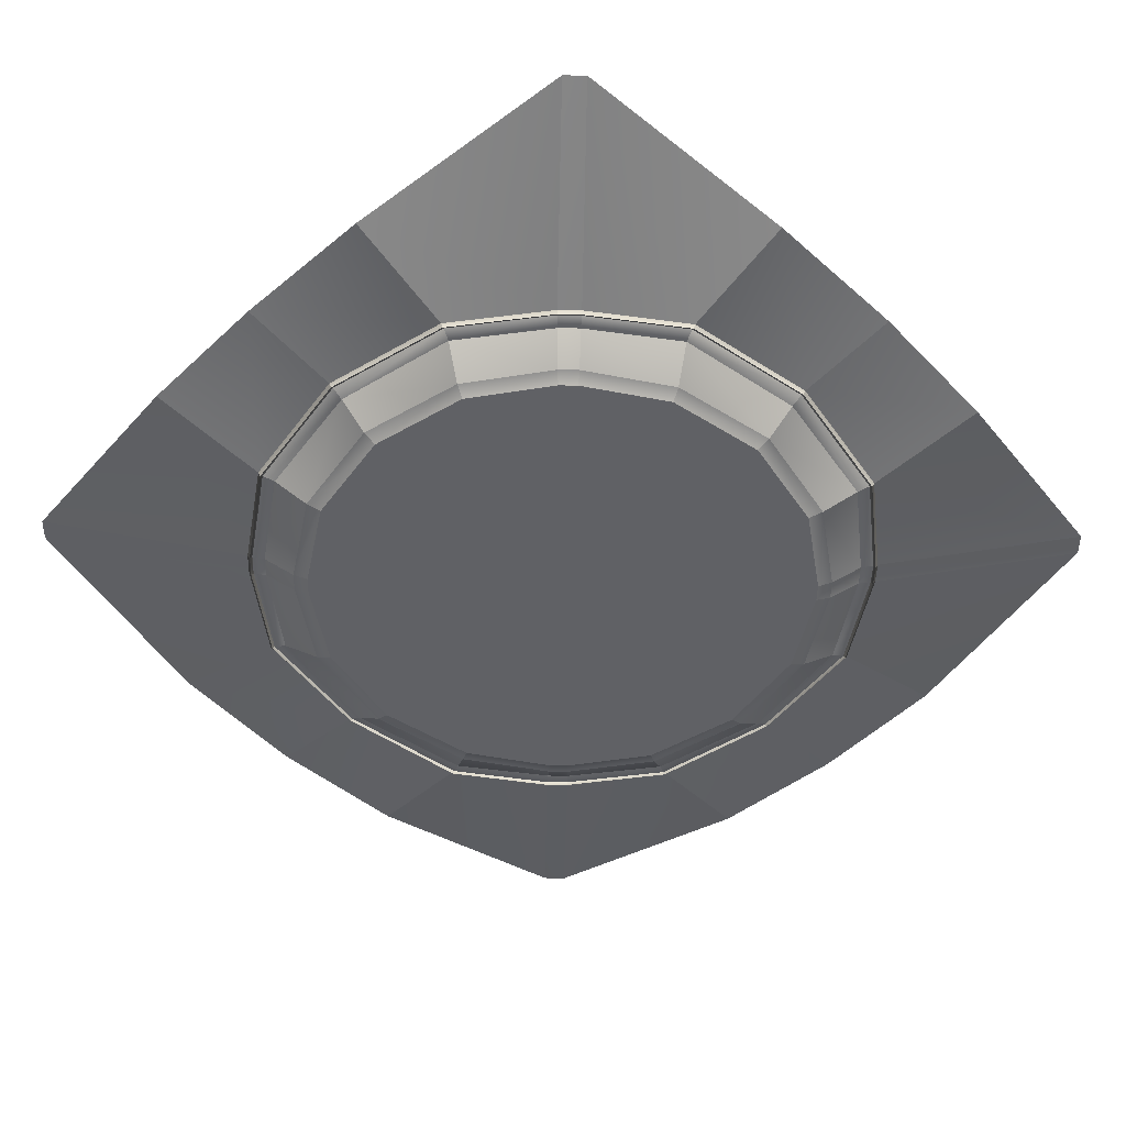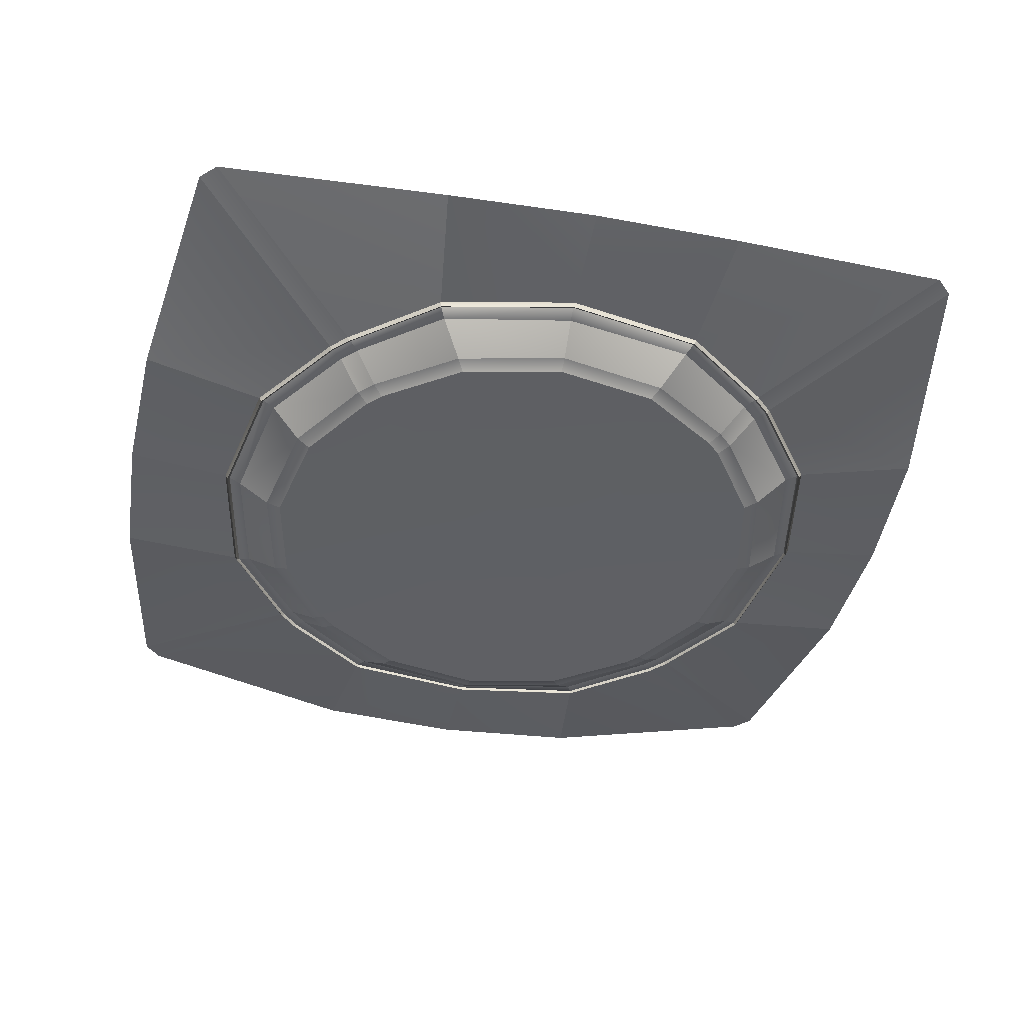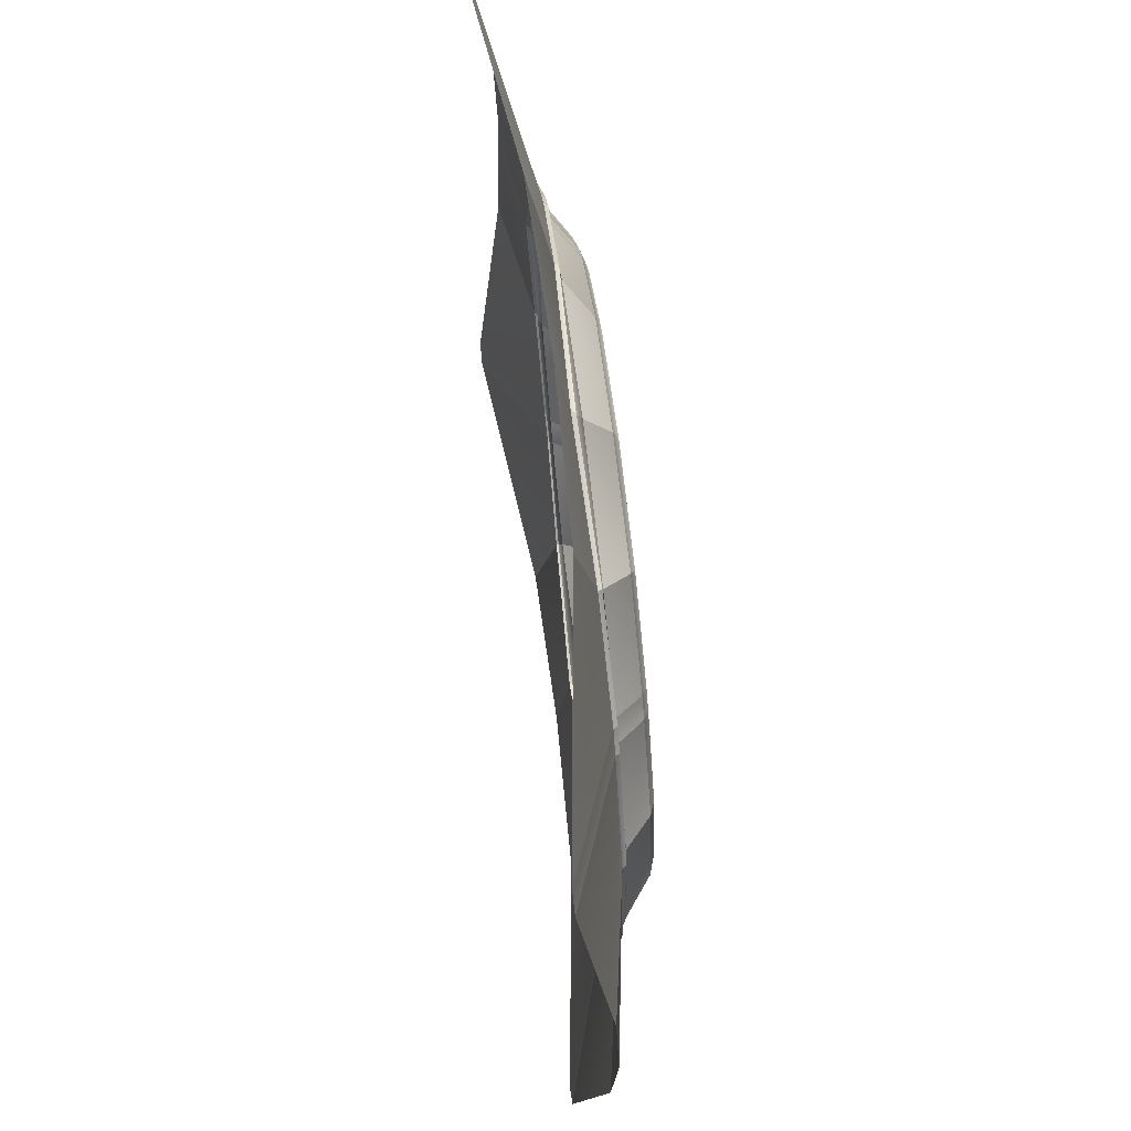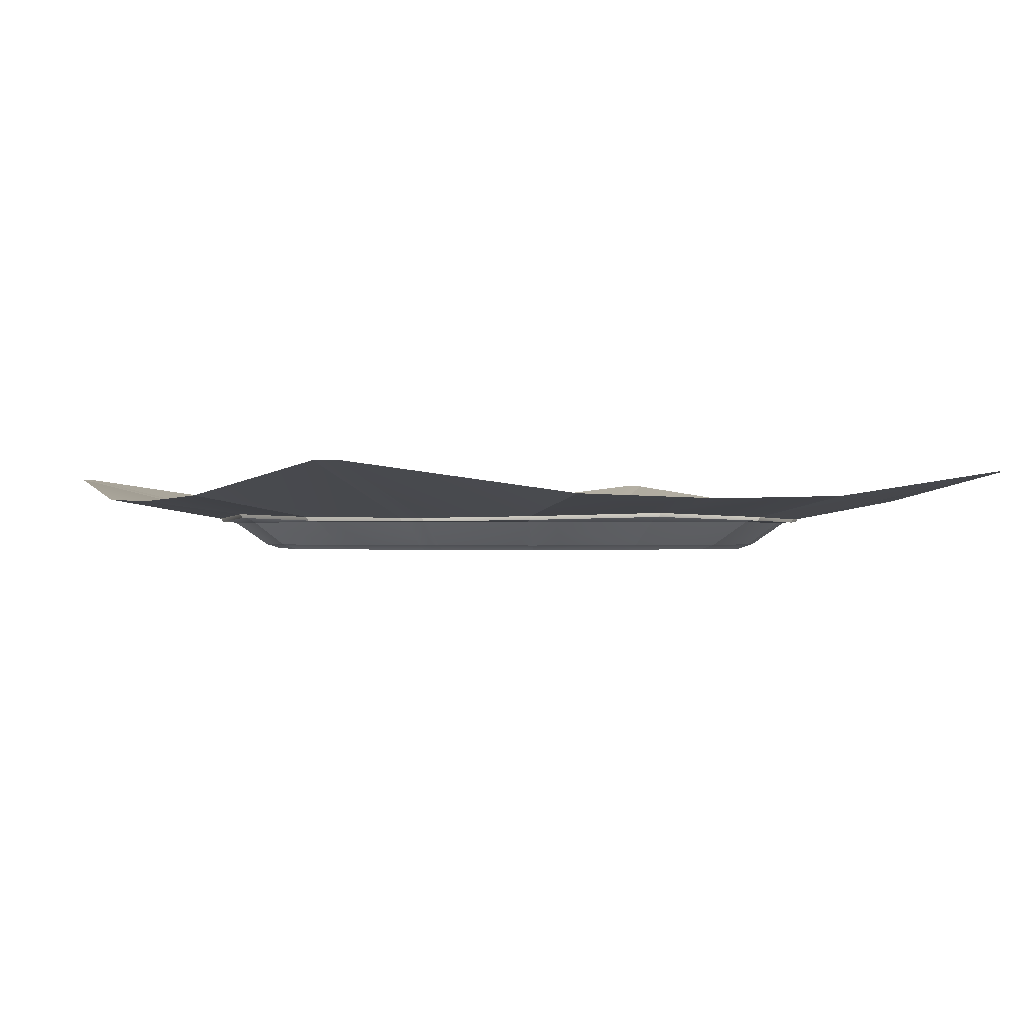
<metadata>
{"format":"obj","ext":"obj","renderer":"f3d","projection":"perspective","resolution":1024,"background":"white","views":[{"elev":-48.6,"azim":133.9,"up":"+Z"},{"elev":-42.9,"azim":-11.3,"up":"+Z"},{"elev":69.5,"azim":83.1,"up":"+Y"},{"elev":-0.6,"azim":152.9,"up":"+Z"}]}
</metadata>
<code>
o MeshPlate_13_0_GeomSubset_1
v 0 0 -0.07279
v 0 0 -0.07936
v -0.07335 0 -0.07918
v -0.06788 0 -0.07936
v -0.00367 0 -0.07936
v -0.003024 0 -0.07279
v -0.1019 0 -0.06094
v -0.102 0 -0.06362
v -0.09976 0 -0.06706
v -0.09009 0 -0.0725
v -0.08313 0 -0.07701
v -0.07308 0 -0.06612
v -0.06561 0 -0.0716
v -0.06204 0 -0.07278
v -0.06776 0.02965 -0.07902
v -0.03069 0.06783 -0.07911
v 0 0.07335 -0.07918
v -0.06271 0.02598 -0.07936
v -0.02597 0.06272 -0.07936
v 0 0.06788 -0.07936
v -0.04974 0.05339 -0.0798
v -0.05341 0.04974 -0.07988
v -0.04947 0.0458 -0.07936
v -0.04579 0.04947 -0.07936
v 0 0.003673 -0.07936
v 0 0.003024 -0.07279
v 0 0.1019 -0.06094
v -0.03525 0.1003 -0.06007
v 0 0.1021 -0.06373
v -0.03519 0.1004 -0.06325
v -0.1005 0.03406 -0.06
v -0.1007 0.03402 -0.06337
v -0.09279 0.08901 -0.05341
v -0.089 0.09278 -0.05334
v -0.08895 0.09305 -0.05695
v -0.09302 0.08894 -0.05692
v -0.0829 0.08704 -0.06542
v -0.08704 0.08293 -0.06529
v -0.09721 0.03402 -0.06775
v 0 0.09932 -0.06757
v -0.0352 0.09654 -0.06852
v -0.07251 0.07638 -0.07092
v -0.07651 0.07262 -0.07098
v -0.08652 0.03239 -0.07296
v 0 0.08861 -0.07319
v -0.03321 0.08482 -0.07369
v -0.06142 0.06538 -0.07671
v -0.06537 0.06142 -0.07663
v -0.07808 0.03201 -0.0768
v 0 0.0831 -0.07702
v -0.03311 0.07806 -0.07674
v -0.03031 0.06767 -0.06604
v 0 0.07308 -0.06613
v -0.06757 0.02938 -0.06607
v -0.02543 0.06052 -0.0717
v -0.02375 0.05736 -0.07278
v 0 0.06562 -0.07161
v 0 0.06205 -0.07279
v -0.05734 0.02375 -0.07278
v -0.06056 0.02532 -0.07165
v -0.05314 0.04949 -0.06611
v -0.04948 0.05315 -0.06611
v -0.04779 0.0443 -0.07161
v -0.04514 0.04195 -0.07278
v -0.04195 0.04515 -0.07278
v -0.04429 0.0478 -0.07161
v -0.03152 0.07043 -0.06528
v -0.03186 0.07166 -0.06483
v 0 0.07591 -0.06458
v 0 0.07711 -0.06399
v -0.0515 0.05536 -0.06558
v -0.05236 0.05626 -0.06522
v -0.07711 0 -0.06398
v -0.0759 0 -0.06458
v -0.07023 0.03068 -0.06535
v -0.07146 0.03096 -0.06487
v -0.05536 0.05149 -0.06552
v -0.05625 0.05233 -0.06515
v 0 0.07651 -0.06492
v -0.03169 0.07104 -0.0657
v -0.05193 0.05581 -0.06604
v -0.0558 0.05191 -0.06598
v -0.07085 0.03082 -0.06575
v -0.0765 0 -0.06492
v 0.07335 0 -0.07918
v 0.06788 0 -0.07936
v 0.00367 0 -0.07936
v 0.003024 0 -0.07279
v 0.1019 0 -0.06094
v 0.102 0 -0.06362
v 0.09976 0 -0.06706
v 0.09009 0 -0.0725
v 0.08313 0 -0.07701
v 0.07308 0 -0.06612
v 0.06561 0 -0.0716
v 0.06204 0 -0.07278
v 0.06776 0.02965 -0.07902
v 0.03069 0.06783 -0.07911
v 0.06271 0.02598 -0.07936
v 0.02597 0.06272 -0.07936
v 0.04974 0.05339 -0.0798
v 0.05341 0.04974 -0.07988
v 0.04947 0.0458 -0.07936
v 0.04579 0.04947 -0.07936
v 0.03525 0.1003 -0.06007
v 0.03519 0.1004 -0.06325
v 0.1005 0.03406 -0.06
v 0.1007 0.03402 -0.06337
v 0.09279 0.08901 -0.05341
v 0.089 0.09278 -0.05334
v 0.08895 0.09305 -0.05695
v 0.09302 0.08894 -0.05692
v 0.0829 0.08704 -0.06542
v 0.08704 0.08293 -0.06529
v 0.09721 0.03402 -0.06775
v 0.0352 0.09654 -0.06852
v 0.07251 0.07638 -0.07092
v 0.07651 0.07262 -0.07098
v 0.08652 0.03239 -0.07296
v 0.03321 0.08482 -0.07369
v 0.06142 0.06538 -0.07671
v 0.06537 0.06142 -0.07663
v 0.07808 0.03201 -0.0768
v 0.03311 0.07806 -0.07674
v 0.03031 0.06767 -0.06604
v 0.06757 0.02938 -0.06607
v 0.02543 0.06052 -0.0717
v 0.02375 0.05736 -0.07278
v 0.05734 0.02375 -0.07278
v 0.06056 0.02532 -0.07165
v 0.05314 0.04949 -0.06611
v 0.04948 0.05315 -0.06611
v 0.04779 0.0443 -0.07161
v 0.04514 0.04195 -0.07278
v 0.04195 0.04515 -0.07278
v 0.04429 0.0478 -0.07161
v 0.03152 0.07043 -0.06528
v 0.03186 0.07166 -0.06483
v 0.0515 0.05536 -0.06558
v 0.05236 0.05626 -0.06522
v 0.07711 0 -0.06398
v 0.0759 0 -0.06457
v 0.07023 0.03068 -0.06535
v 0.07146 0.03096 -0.06487
v 0.05536 0.05149 -0.06552
v 0.05625 0.05233 -0.06515
v 0.03169 0.07104 -0.0657
v 0.05193 0.05581 -0.06604
v 0.05581 0.05191 -0.06598
v 0.07085 0.03082 -0.06575
v 0.0765 0 -0.06492
v 0.06776 -0.02965 -0.07902
v 0.03069 -0.06783 -0.07911
v 0 -0.07335 -0.07918
v 0.06271 -0.02598 -0.07936
v 0.02597 -0.06272 -0.07936
v 0 -0.06788 -0.07936
v 0.04974 -0.05339 -0.0798
v 0.05341 -0.04974 -0.07988
v 0.04947 -0.0458 -0.07936
v 0.04579 -0.04947 -0.07936
v 0 -0.003673 -0.07936
v 0 -0.003024 -0.07279
v 0 -0.1019 -0.06094
v 0.03525 -0.1003 -0.06007
v 0 -0.1021 -0.06373
v 0.03519 -0.1004 -0.06325
v 0.1005 -0.03406 -0.06
v 0.1007 -0.03402 -0.06337
v 0.09279 -0.08901 -0.05341
v 0.089 -0.09278 -0.05334
v 0.08895 -0.09305 -0.05695
v 0.09302 -0.08894 -0.05692
v 0.0829 -0.08704 -0.06542
v 0.08704 -0.08293 -0.06529
v 0.09721 -0.03402 -0.06775
v 0 -0.09932 -0.06757
v 0.0352 -0.09654 -0.06852
v 0.07251 -0.07638 -0.07092
v 0.07651 -0.07262 -0.07098
v 0.08652 -0.03239 -0.07296
v 0 -0.08861 -0.07319
v 0.03321 -0.08482 -0.07369
v 0.06142 -0.06538 -0.07671
v 0.06537 -0.06142 -0.07663
v 0.07808 -0.03201 -0.0768
v 0 -0.0831 -0.07702
v 0.03311 -0.07806 -0.07674
v 0.03031 -0.06767 -0.06604
v 0 -0.07308 -0.06613
v 0.06757 -0.02938 -0.06607
v 0.02543 -0.06052 -0.0717
v 0.02375 -0.05736 -0.07278
v 0 -0.06562 -0.07161
v 0 -0.06205 -0.07279
v 0.05734 -0.02375 -0.07278
v 0.06056 -0.02532 -0.07165
v 0.05314 -0.04949 -0.06611
v 0.04948 -0.05315 -0.06611
v 0.04779 -0.0443 -0.07161
v 0.04514 -0.04195 -0.07278
v 0.04195 -0.04515 -0.07278
v 0.04429 -0.0478 -0.07161
v 0.03152 -0.07043 -0.06528
v 0.03186 -0.07166 -0.06483
v 0 -0.07591 -0.06458
v 0 -0.07711 -0.06398
v 0.0515 -0.05536 -0.06558
v 0.05236 -0.05626 -0.06522
v 0.07023 -0.03068 -0.06535
v 0.07146 -0.03096 -0.06487
v 0.05536 -0.05149 -0.06552
v 0.05625 -0.05233 -0.06515
v 0 -0.07651 -0.06492
v 0.03169 -0.07104 -0.0657
v 0.05193 -0.05581 -0.06604
v 0.05581 -0.05191 -0.06598
v 0.07085 -0.03082 -0.06575
v -0.06776 -0.02965 -0.07902
v -0.03069 -0.06783 -0.07911
v -0.06271 -0.02598 -0.07936
v -0.02597 -0.06272 -0.07936
v -0.04974 -0.05339 -0.0798
v -0.05341 -0.04974 -0.07988
v -0.04947 -0.0458 -0.07936
v -0.04579 -0.04947 -0.07936
v -0.03525 -0.1003 -0.06007
v -0.03519 -0.1004 -0.06325
v -0.1005 -0.03406 -0.06
v -0.1007 -0.03402 -0.06337
v -0.09279 -0.08901 -0.05341
v -0.089 -0.09278 -0.05334
v -0.08895 -0.09305 -0.05695
v -0.09302 -0.08894 -0.05692
v -0.0829 -0.08704 -0.06542
v -0.08704 -0.08293 -0.06529
v -0.09721 -0.03402 -0.06775
v -0.0352 -0.09654 -0.06852
v -0.07251 -0.07638 -0.07092
v -0.07651 -0.07262 -0.07098
v -0.08652 -0.03239 -0.07296
v -0.03321 -0.08482 -0.07369
v -0.06142 -0.06538 -0.07671
v -0.06537 -0.06142 -0.07663
v -0.07808 -0.03201 -0.0768
v -0.03311 -0.07806 -0.07674
v -0.03031 -0.06767 -0.06604
v -0.06757 -0.02938 -0.06607
v -0.02543 -0.06052 -0.0717
v -0.02375 -0.05736 -0.07278
v -0.05734 -0.02375 -0.07278
v -0.06056 -0.02532 -0.07165
v -0.05314 -0.04949 -0.06611
v -0.04948 -0.05315 -0.06611
v -0.04779 -0.0443 -0.07161
v -0.04514 -0.04195 -0.07278
v -0.04195 -0.04515 -0.07278
v -0.04429 -0.0478 -0.07161
v -0.03152 -0.07043 -0.06528
v -0.03186 -0.07166 -0.06483
v -0.0515 -0.05536 -0.06558
v -0.05236 -0.05626 -0.06522
v -0.07023 -0.03068 -0.06535
v -0.07146 -0.03096 -0.06487
v -0.05536 -0.05149 -0.06552
v -0.05625 -0.05233 -0.06515
v -0.03169 -0.07104 -0.0657
v -0.05193 -0.05581 -0.06604
v -0.0558 -0.05191 -0.06598
v -0.07085 -0.03082 -0.06575
v 0 0 -0.0726
v -0.003024 0 -0.0726
v -0.1019 0 -0.06075
v -0.07298 0 -0.06595
v -0.06553 0 -0.07144
v -0.06201 0 -0.07259
v 0 0.003024 -0.0726
v 0 0.1019 -0.06076
v -0.03523 0.1003 -0.05988
v -0.1005 0.03404 -0.05982
v -0.09276 0.08898 -0.05323
v -0.08897 0.09275 -0.05315
v -0.03028 0.06759 -0.06587
v 0 0.07299 -0.06597
v -0.06749 0.02935 -0.0659
v -0.0254 0.06044 -0.07153
v -0.02373 0.05733 -0.0726
v 0 0.06554 -0.07145
v 0 0.06202 -0.0726
v -0.05731 0.02374 -0.07259
v -0.06048 0.02529 -0.07149
v -0.05308 0.04944 -0.06594
v -0.04943 0.05309 -0.06594
v -0.04772 0.04424 -0.07145
v -0.04511 0.04194 -0.0726
v -0.04193 0.04512 -0.0726
v -0.04424 0.04773 -0.07144
v -0.03152 0.0704 -0.06509
v -0.03183 0.07159 -0.06466
v 0 0.07587 -0.06439
v 0 0.07703 -0.06381
v -0.0515 0.05536 -0.06538
v -0.05231 0.0562 -0.06505
v -0.07703 0 -0.06381
v -0.07586 0 -0.06438
v -0.07021 0.03067 -0.06515
v -0.07139 0.03093 -0.06469
v -0.05535 0.05149 -0.06532
v -0.05619 0.05228 -0.06498
v 0 0.07643 -0.06475
v -0.03167 0.07097 -0.06552
v -0.05189 0.05577 -0.06586
v -0.05576 0.05187 -0.0658
v -0.07078 0.0308 -0.06557
v -0.07642 0 -0.06475
v 0.003024 0 -0.0726
v 0.1019 0 -0.06075
v 0.07298 0 -0.06595
v 0.06553 0 -0.07144
v 0.06201 0 -0.07259
v 0.03524 0.1003 -0.05988
v 0.1005 0.03404 -0.05982
v 0.09276 0.08898 -0.05323
v 0.08897 0.09275 -0.05315
v 0.03028 0.06759 -0.06587
v 0.06749 0.02935 -0.0659
v 0.0254 0.06044 -0.07153
v 0.02373 0.05733 -0.0726
v 0.05731 0.02374 -0.07259
v 0.06048 0.02529 -0.07149
v 0.05308 0.04944 -0.06594
v 0.04943 0.05309 -0.06594
v 0.04772 0.04424 -0.07145
v 0.04511 0.04194 -0.0726
v 0.04193 0.04512 -0.0726
v 0.04424 0.04773 -0.07144
v 0.03152 0.0704 -0.06509
v 0.03183 0.07159 -0.06466
v 0.0515 0.05536 -0.06538
v 0.0523 0.0562 -0.06505
v 0.07703 0 -0.06381
v 0.07586 0 -0.06438
v 0.07021 0.03067 -0.06515
v 0.07139 0.03093 -0.06469
v 0.05535 0.05149 -0.06532
v 0.05619 0.05228 -0.06498
v 0.03167 0.07097 -0.06552
v 0.05189 0.05577 -0.06586
v 0.05576 0.05188 -0.0658
v 0.07078 0.0308 -0.06557
v 0.07642 0 -0.06475
v 0 -0.003024 -0.0726
v 0 -0.1019 -0.06076
v 0.03524 -0.1003 -0.05988
v 0.1005 -0.03404 -0.05982
v 0.09276 -0.08898 -0.05323
v 0.08897 -0.09275 -0.05315
v 0.03028 -0.06759 -0.06587
v 0 -0.07299 -0.06597
v 0.06749 -0.02935 -0.0659
v 0.0254 -0.06044 -0.07153
v 0.02373 -0.05733 -0.0726
v 0 -0.06554 -0.07145
v 0 -0.06202 -0.0726
v 0.05731 -0.02374 -0.07259
v 0.06048 -0.02529 -0.07149
v 0.05308 -0.04944 -0.06594
v 0.04943 -0.05309 -0.06594
v 0.04772 -0.04424 -0.07145
v 0.04511 -0.04194 -0.0726
v 0.04193 -0.04512 -0.0726
v 0.04424 -0.04773 -0.07144
v 0.03152 -0.0704 -0.06509
v 0.03183 -0.07159 -0.06466
v 0 -0.07587 -0.06439
v 0 -0.07703 -0.06381
v 0.0515 -0.05536 -0.06538
v 0.0523 -0.0562 -0.06505
v 0.07021 -0.03067 -0.06515
v 0.07139 -0.03093 -0.06469
v 0.05535 -0.05149 -0.06532
v 0.05619 -0.05228 -0.06498
v 0 -0.07643 -0.06475
v 0.03167 -0.07097 -0.06552
v 0.05189 -0.05577 -0.06586
v 0.05576 -0.05188 -0.0658
v 0.07078 -0.0308 -0.06557
v -0.03523 -0.1003 -0.05988
v -0.1005 -0.03404 -0.05982
v -0.09276 -0.08898 -0.05323
v -0.08897 -0.09275 -0.05315
v -0.03028 -0.06759 -0.06587
v -0.06749 -0.02935 -0.0659
v -0.0254 -0.06044 -0.07153
v -0.02373 -0.05733 -0.0726
v -0.05731 -0.02374 -0.07259
v -0.06048 -0.02529 -0.07149
v -0.05308 -0.04944 -0.06594
v -0.04943 -0.05309 -0.06594
v -0.04772 -0.04424 -0.07145
v -0.04511 -0.04194 -0.0726
v -0.04193 -0.04512 -0.0726
v -0.04424 -0.04773 -0.07144
v -0.03152 -0.0704 -0.06509
v -0.03183 -0.07159 -0.06466
v -0.0515 -0.05536 -0.06538
v -0.05231 -0.0562 -0.06505
v -0.07021 -0.03067 -0.06515
v -0.07139 -0.03093 -0.06469
v -0.05535 -0.05149 -0.06532
v -0.05619 -0.05228 -0.06498
v -0.03167 -0.07097 -0.06552
v -0.05189 -0.05577 -0.06586
v -0.05576 -0.05188 -0.0658
v -0.07078 -0.0308 -0.06557
f 277 271 272
f 286 287 296 297
f 287 286 288 289
f 276 275 291 290
f 290 291 294 295
f 295 294 297 296
f 283 284 288 286
f 274 285 291 275
f 292 293 297 294
f 295 296 277 272
f 277 296 287 289
f 272 276 290 295
f 285 292 294 291
f 293 283 286 297
f 311 299 301 310
f 299 311 312 303
f 303 312 313 309
f 315 304 307 314
f 314 307 309 313
f 283 298 300 284
f 298 283 293 302
f 274 305 306 285
f 285 306 308 292
f 292 308 302 293
f 273 280 307 304
f 279 278 301 299
f 281 282 303 309
f 280 281 309 307
f 282 279 299 303
f 298 311 310 300
f 312 311 298 302
f 313 312 302 308
f 306 314 313 308
f 305 315 314 306
f 277 316 271
f 327 336 335 328
f 328 289 288 327
f 320 329 330 319
f 329 334 333 330
f 334 335 336 333
f 325 327 288 284
f 318 319 330 326
f 331 333 336 332
f 334 316 277 335
f 277 289 328 335
f 316 334 329 320
f 326 330 333 331
f 332 336 327 325
f 347 310 301 338
f 338 340 348 347
f 340 346 349 348
f 351 350 344 341
f 350 349 346 344
f 325 284 300 337
f 337 339 332 325
f 318 326 343 342
f 326 331 345 343
f 331 332 339 345
f 317 341 344 322
f 321 338 301 278
f 323 346 340 324
f 322 344 346 323
f 324 340 338 321
f 337 300 310 347
f 348 339 337 347
f 349 345 339 348
f 343 345 349 350
f 342 343 350 351
f 352 271 316
f 361 362 371 372
f 362 361 363 364
f 320 319 366 365
f 365 366 369 370
f 370 369 372 371
f 358 359 363 361
f 318 360 366 319
f 367 368 372 369
f 370 371 352 316
f 352 371 362 364
f 316 320 365 370
f 360 367 369 366
f 368 358 361 372
f 384 374 376 383
f 374 384 385 378
f 378 385 386 382
f 351 341 380 387
f 387 380 382 386
f 358 373 375 359
f 373 358 368 377
f 318 342 379 360
f 360 379 381 367
f 367 381 377 368
f 317 355 380 341
f 354 353 376 374
f 356 357 378 382
f 355 356 382 380
f 357 354 374 378
f 373 384 383 375
f 385 384 373 377
f 386 385 377 381
f 379 387 386 381
f 342 351 387 379
f 352 272 271
f 394 403 402 395
f 395 364 363 394
f 276 396 397 275
f 396 401 400 397
f 401 402 403 400
f 392 394 363 359
f 274 275 397 393
f 398 400 403 399
f 401 272 352 402
f 352 364 395 402
f 272 401 396 276
f 393 397 400 398
f 399 403 394 392
f 412 383 376 405
f 405 407 413 412
f 407 411 414 413
f 315 415 409 304
f 415 414 411 409
f 392 359 375 404
f 404 406 399 392
f 274 393 408 305
f 393 398 410 408
f 398 399 406 410
f 273 304 409 389
f 388 405 376 353
f 390 411 407 391
f 389 409 411 390
f 391 407 405 388
f 404 375 383 412
f 413 406 404 412
f 414 410 406 413
f 408 410 414 415
f 305 408 415 315

</code>
